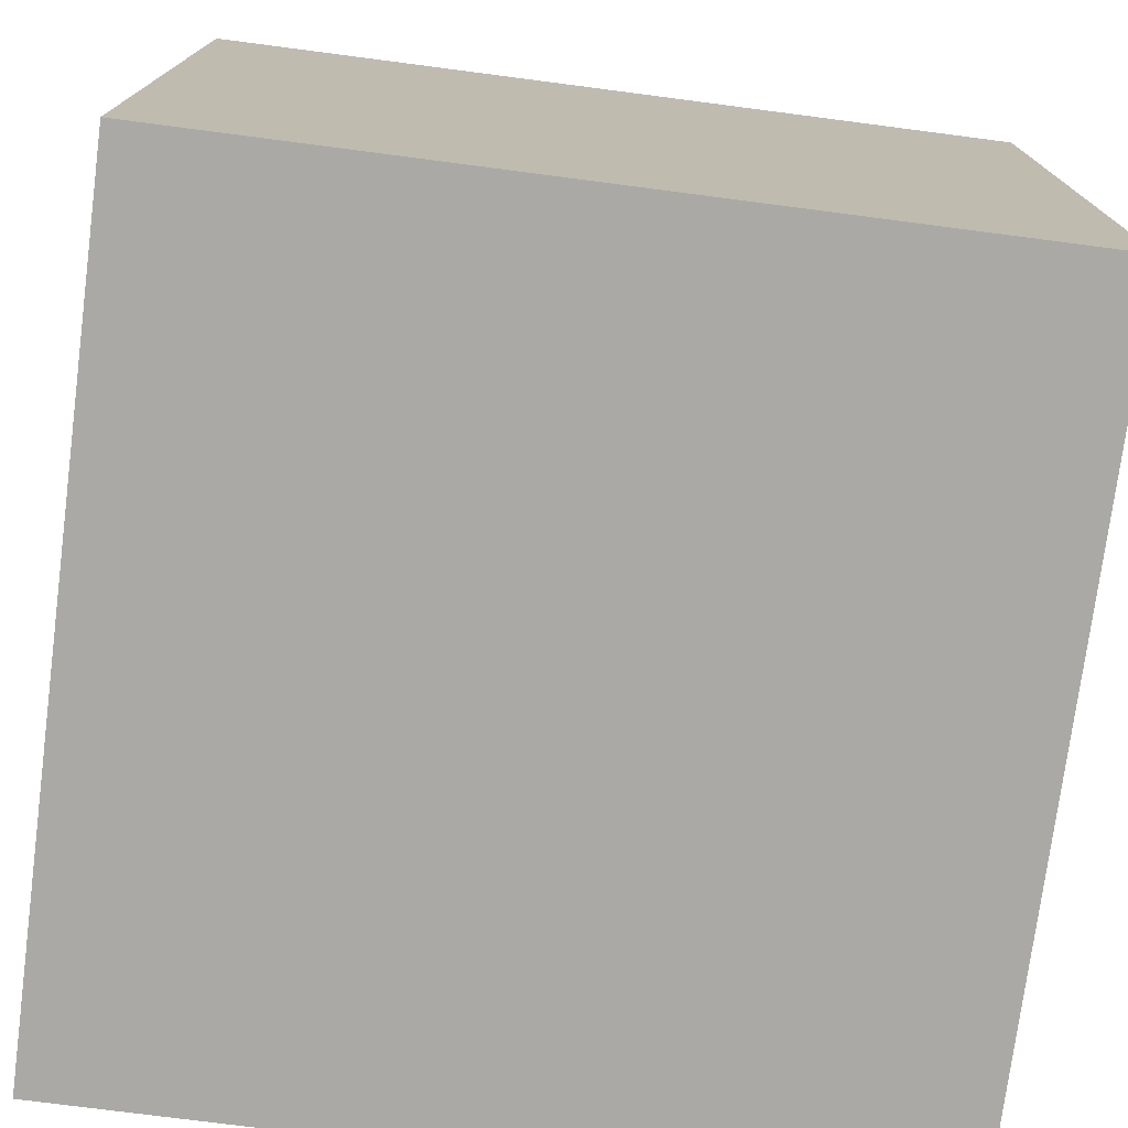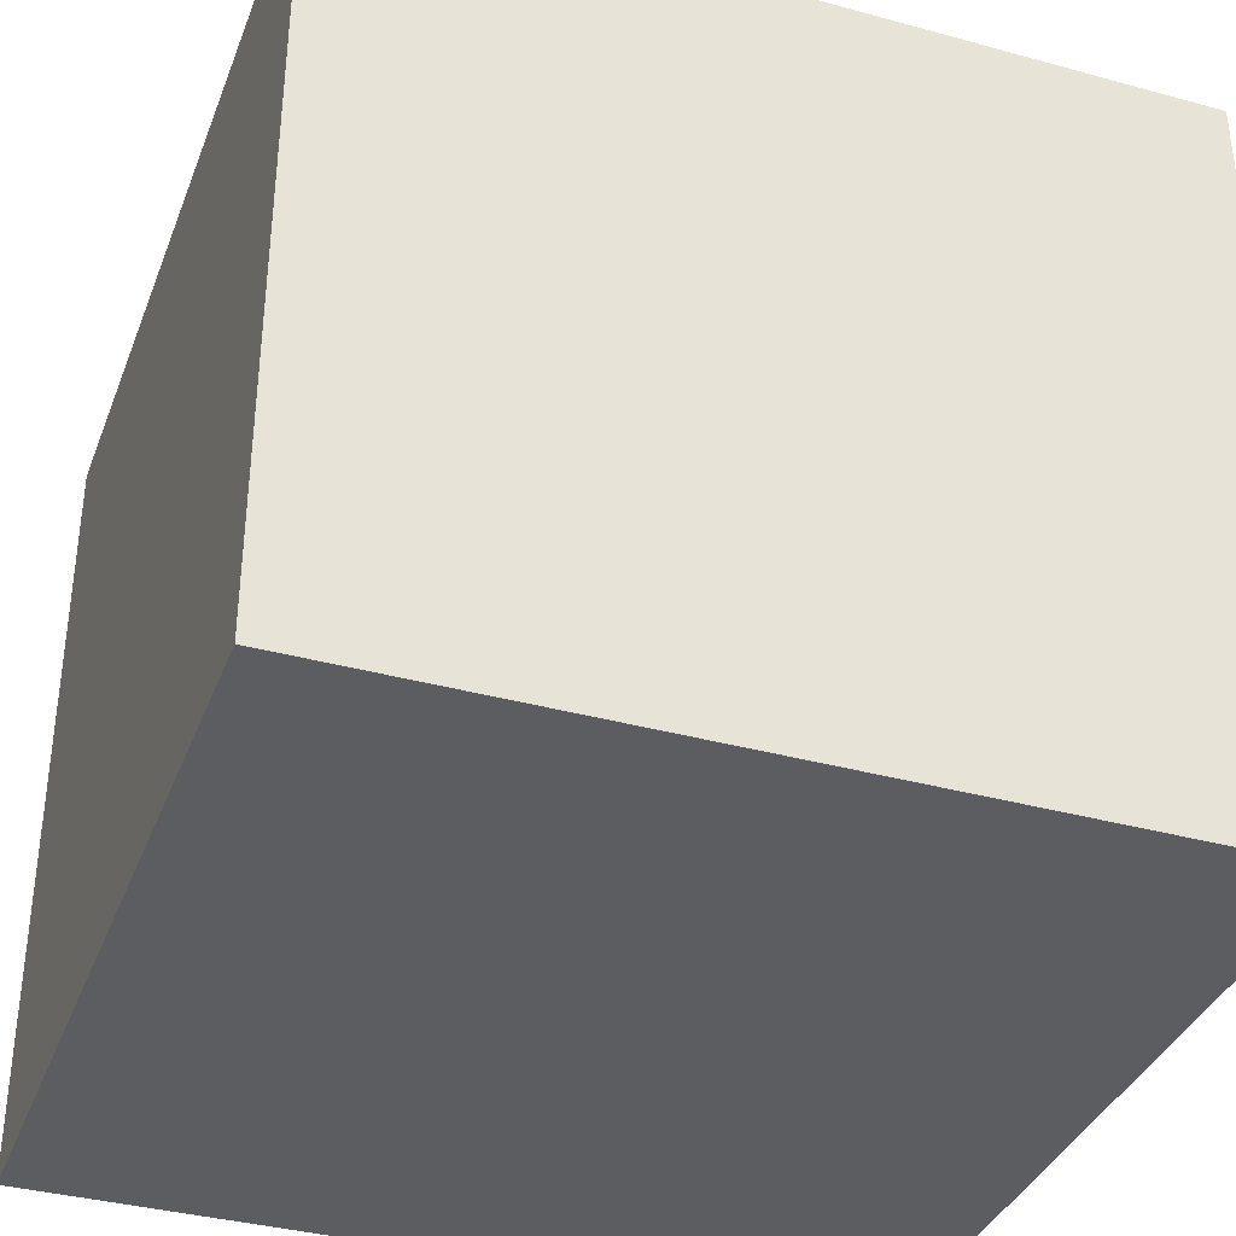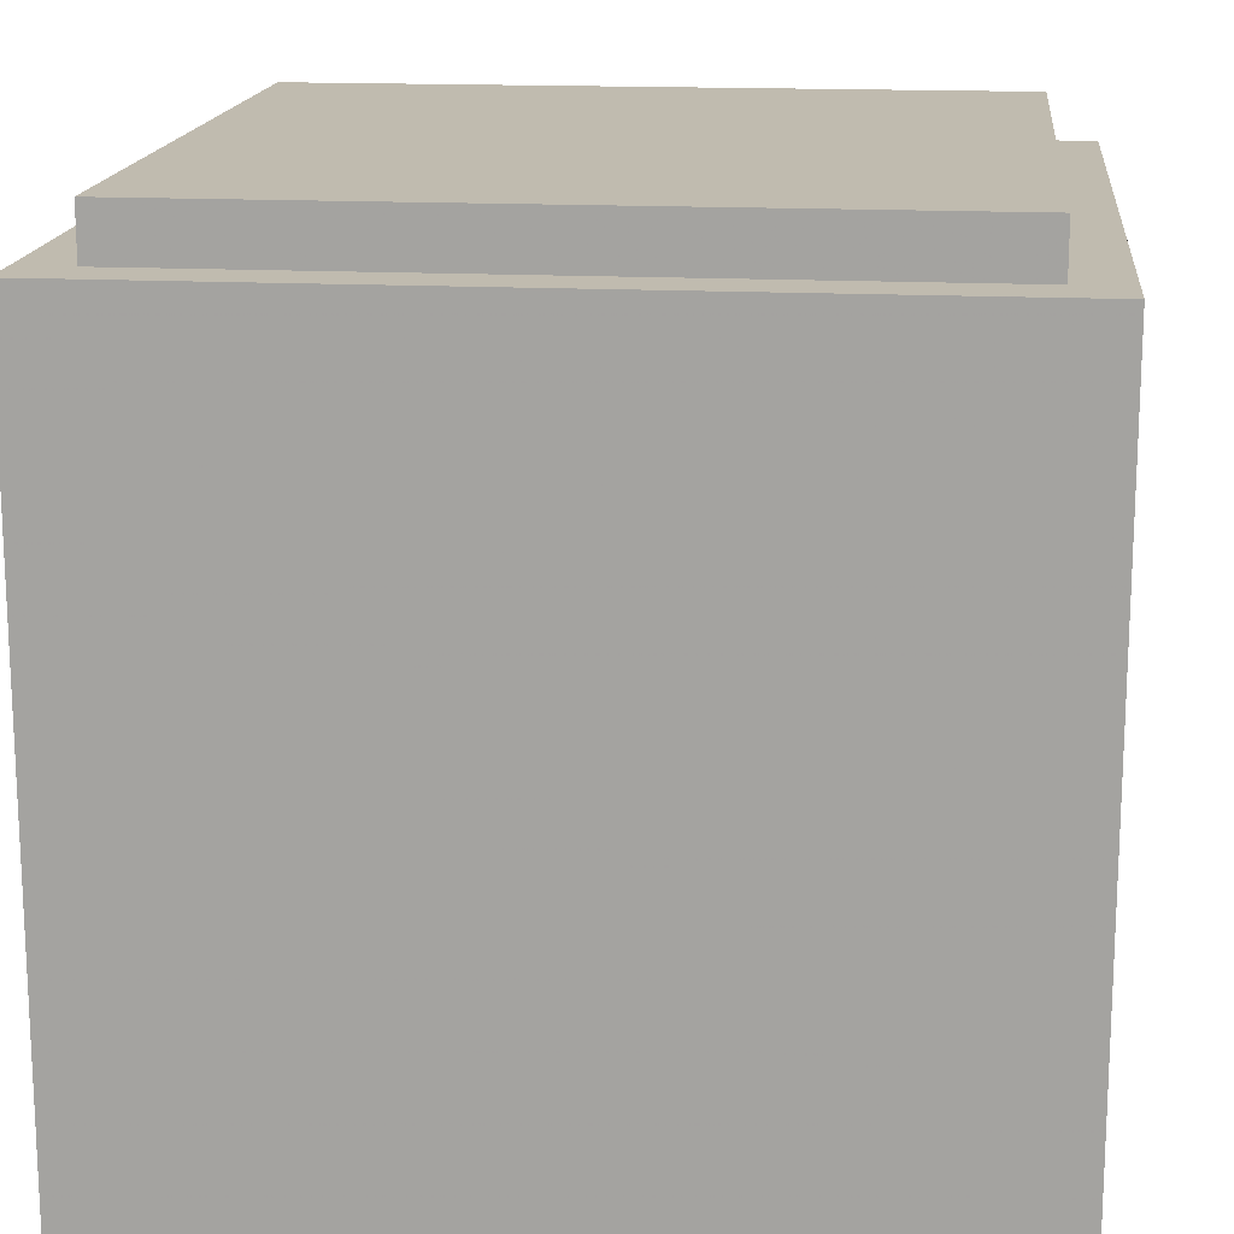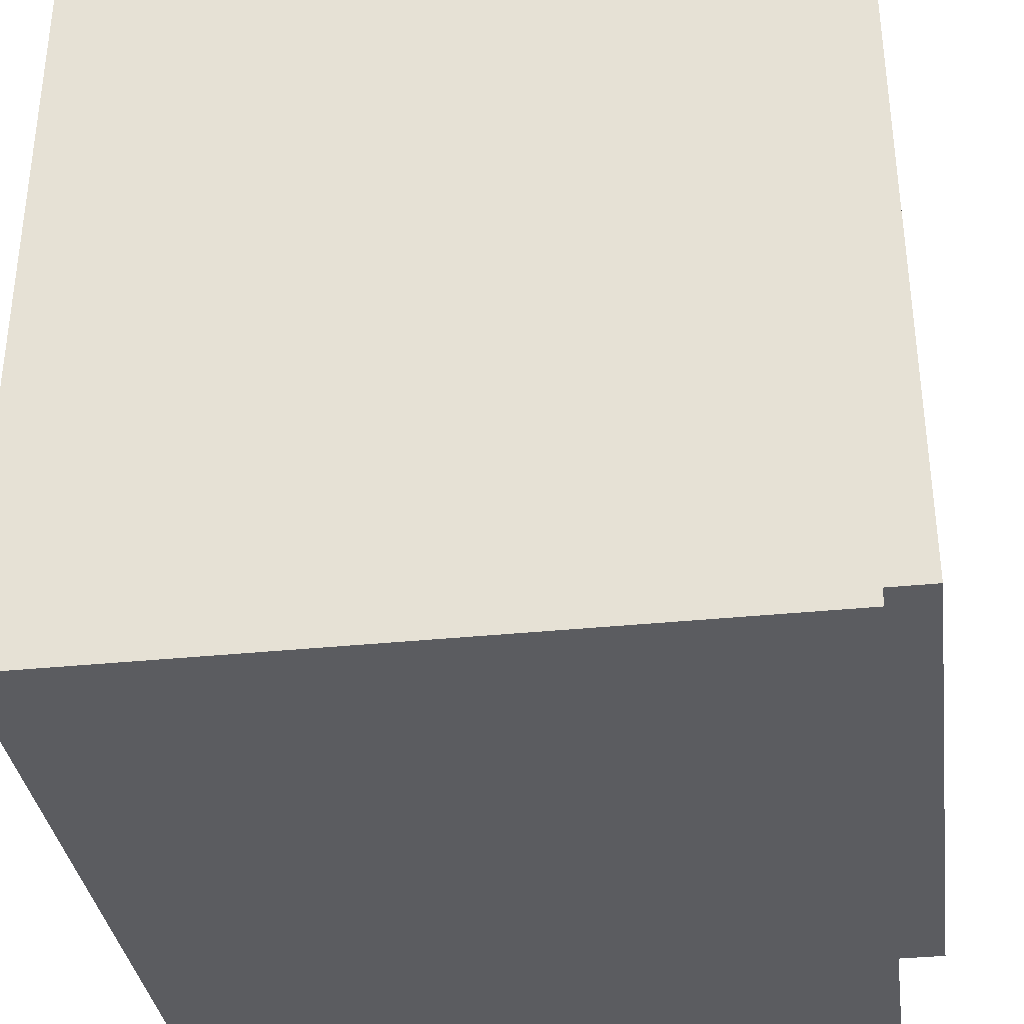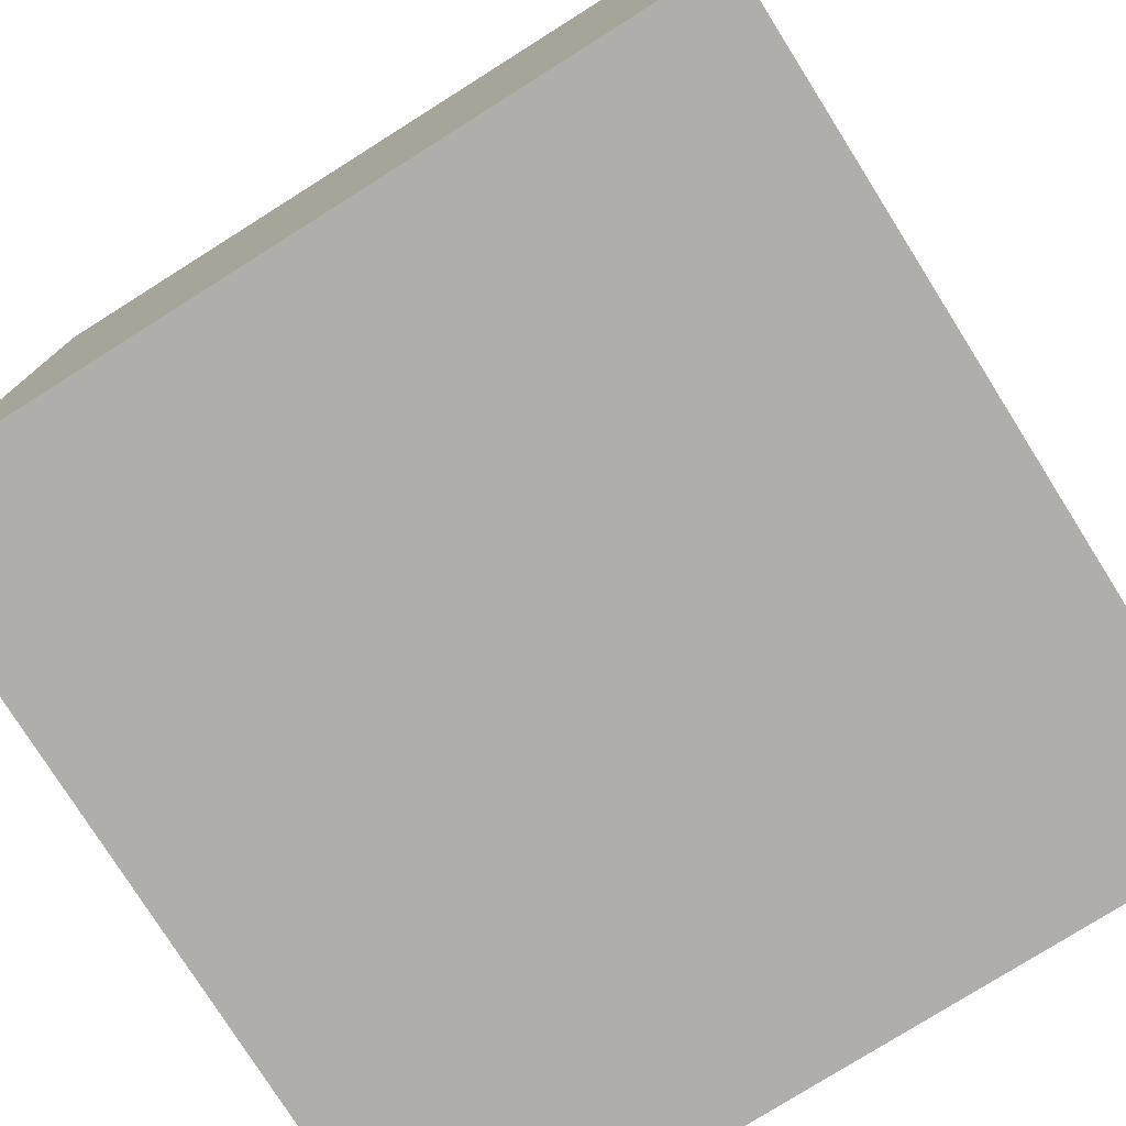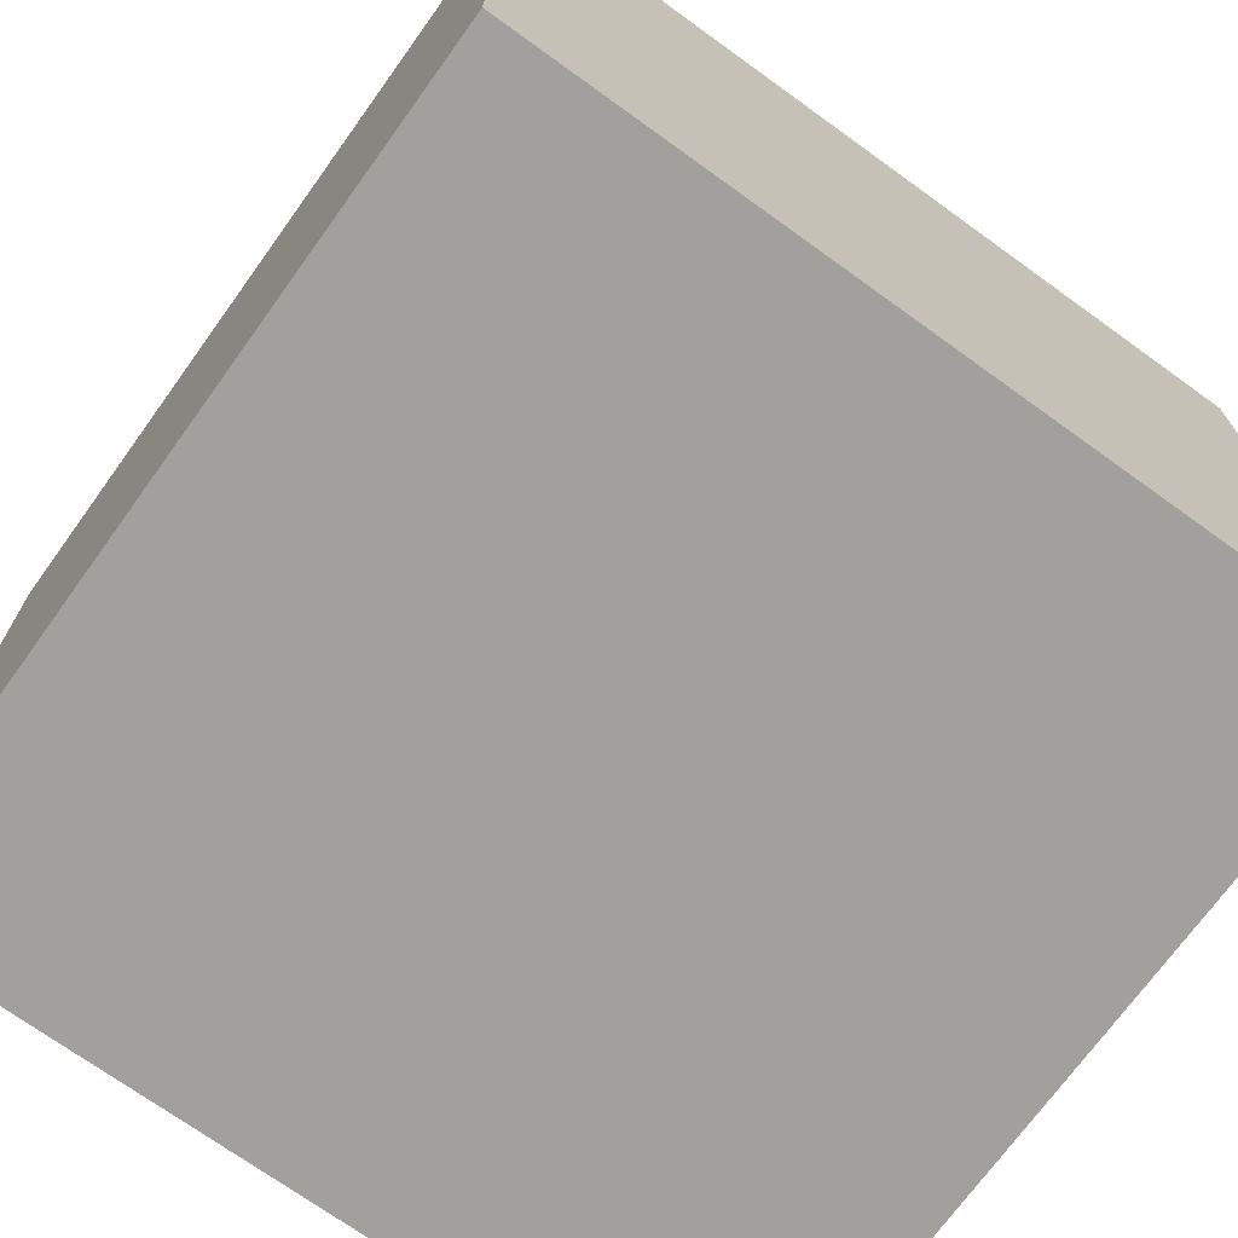
<metadata>
{"format":"obj","ext":"obj","renderer":"f3d","projection":"perspective","resolution":1024,"background":"white","views":[{"elev":-75.4,"azim":-97.4,"up":"+Y"},{"elev":-36.6,"azim":160.4,"up":"+Y"},{"elev":16.1,"azim":-174.0,"up":"+Y"},{"elev":-34.9,"azim":97.8,"up":"+Z"},{"elev":-77.6,"azim":-57.8,"up":"+Z"},{"elev":-71.7,"azim":-35.8,"up":"+Y"}]}
</metadata>
<code>
g Marble Convex 5_0_
v 0.5 0 -0.5
v -0.5 0 -0.5
v 0.5 0 0.5
v -0.5 0 0.5
v 0.5 0 -0.5
v -0.5 0 -0.5
v 0.5 0.9375 -0.5
v -0.5 0.9375 -0.5
v 0.5 0 -0.5
v 0.5 0 0.5
v 0.5 0.9375 -0.5
v 0.5 0.9375 0.5
v 0.5 0.9375 -0.5
v 0.4375 0.9375 -0.5
v 0.5 0.9375 0.5
v 0.4375 0.9375 0.5
v 0.5 0 0.5
v -0.5 0 0.5
v 0.5 0.9375 0.5
v -0.5 0.9375 0.5
v 0.4375 0.9375 -0.5
v -0.5 0.9375 -0.5
v 0.4375 0.9375 -0.4375
v -0.5 0.9375 -0.4375
v 0.4375 1 -0.4375
v -0.4375 1 -0.4375
v 0.4375 1 0.4375
v -0.4375 1 0.4375
v 0.4375 0.9375 -0.4375
v -0.4375 0.9375 -0.4375
v 0.4375 1 -0.4375
v -0.4375 1 -0.4375
v 0.4375 0.9375 -0.4375
v 0.4375 0.9375 0.4375
v 0.4375 1 -0.4375
v 0.4375 1 0.4375
v 0.4375 0.9375 0.4375
v -0.4375 0.9375 0.4375
v 0.4375 1 0.4375
v -0.4375 1 0.4375
v 0.4375 0.9375 0.4375
v -0.5 0.9375 0.4375
v 0.4375 0.9375 0.5
v -0.5 0.9375 0.5
v -0.4375 0.9375 -0.4375
v -0.4375 0.9375 0.4375
v -0.4375 1 -0.4375
v -0.4375 1 0.4375
v -0.5 0 -0.5
v -0.5 0 0.5
v -0.5 0.9375 -0.5
v -0.5 0.9375 0.5
v -0.4375 0.9375 -0.4375
v -0.5 0.9375 -0.4375
v -0.4375 0.9375 0.4375
v -0.5 0.9375 0.4375
f 2 1 3
f 2 3 4
f 5 6 7
f 7 6 8
f 10 9 11
f 10 11 12
f 13 14 15
f 15 14 16
f 18 17 19
f 18 19 20
f 21 22 23
f 23 22 24
f 25 26 27
f 27 26 28
f 29 30 31
f 31 30 32
f 34 33 35
f 34 35 36
f 38 37 39
f 38 39 40
f 41 42 43
f 43 42 44
f 45 46 47
f 47 46 48
f 49 50 51
f 51 50 52
f 53 54 55
f 55 54 56

</code>
